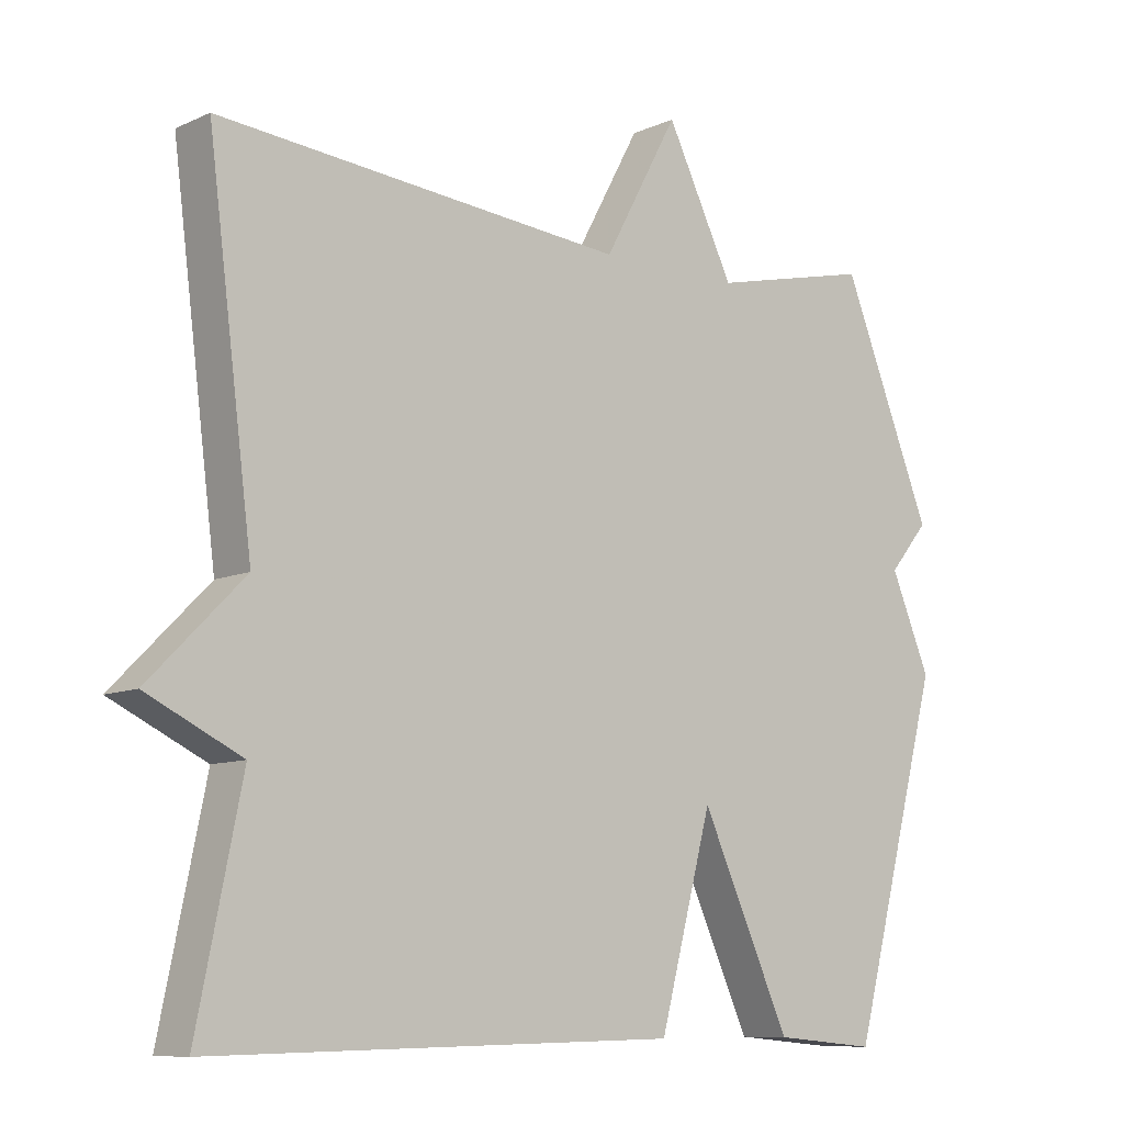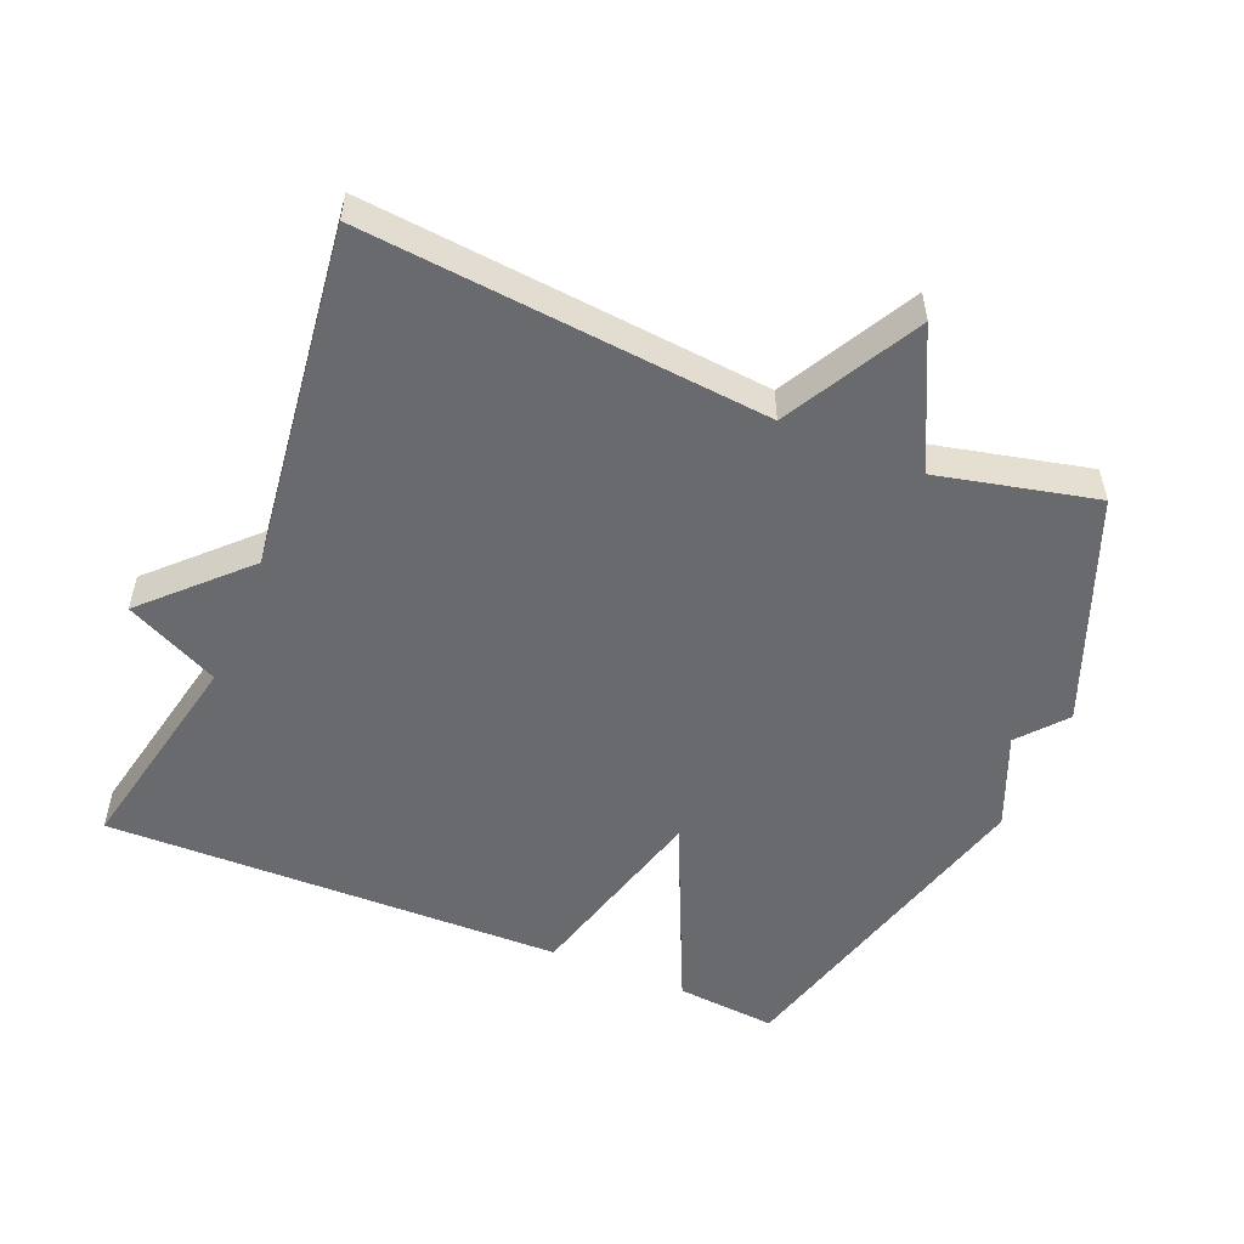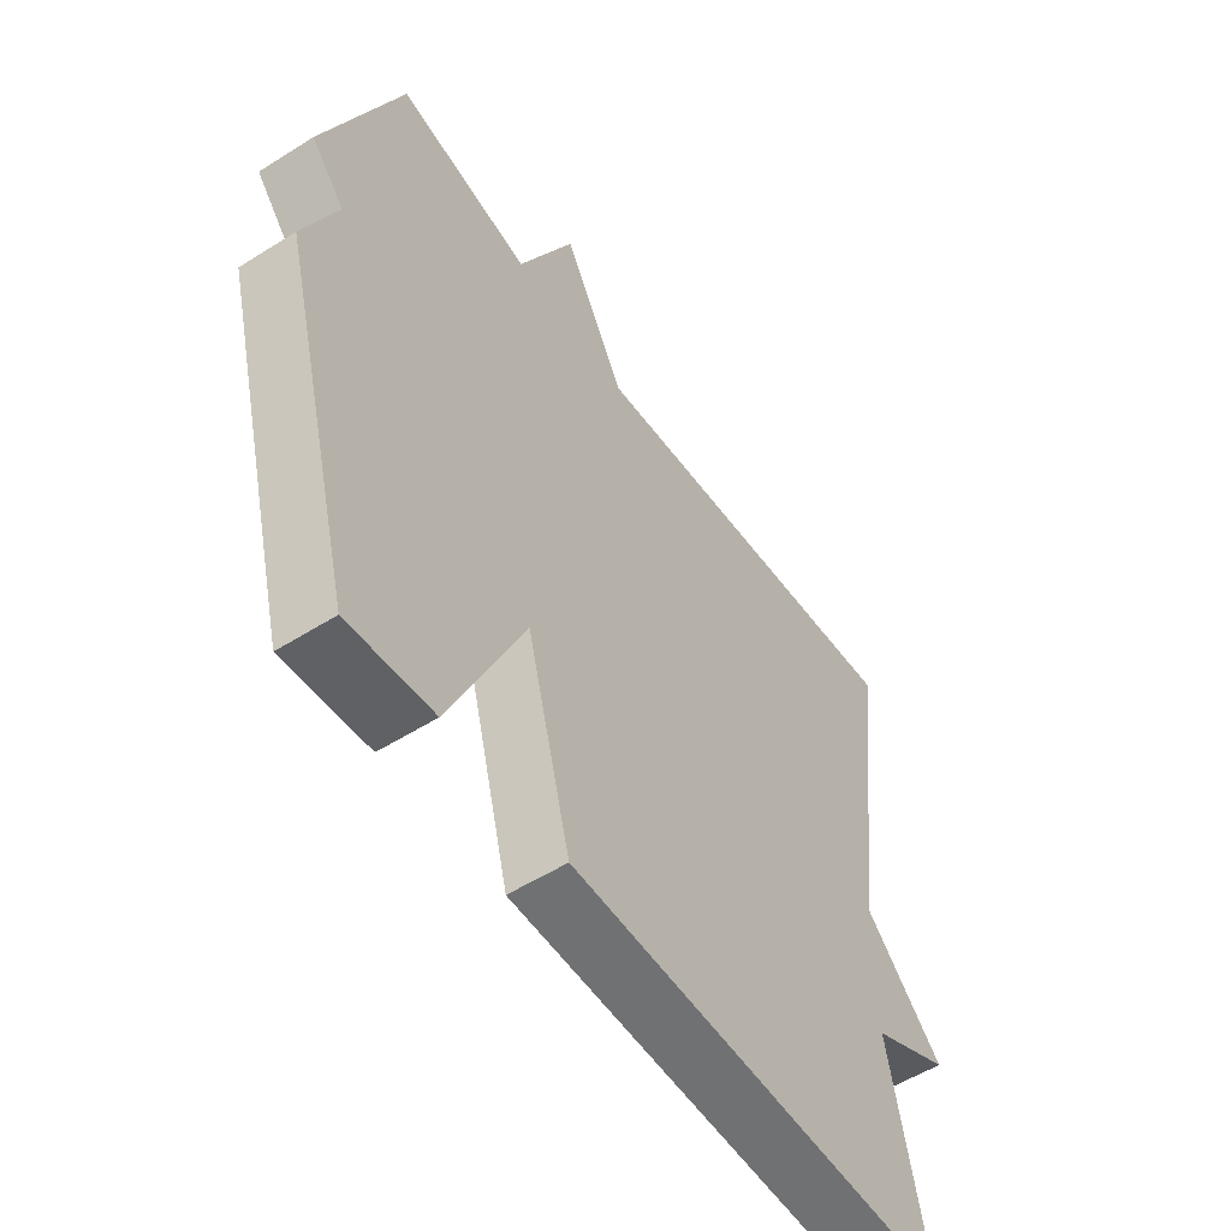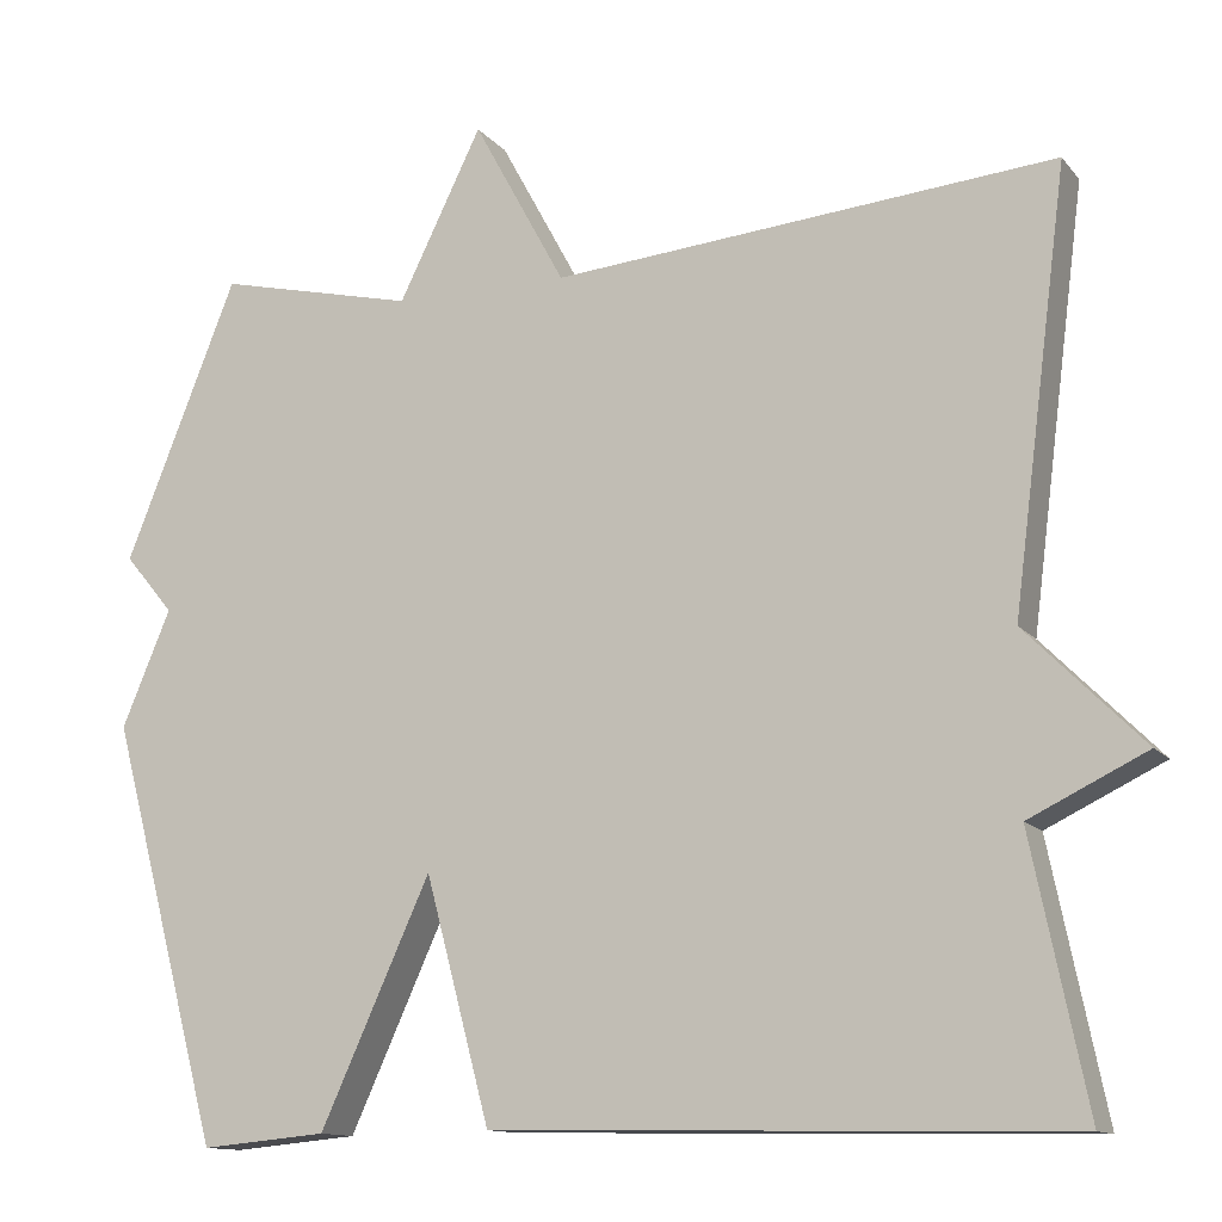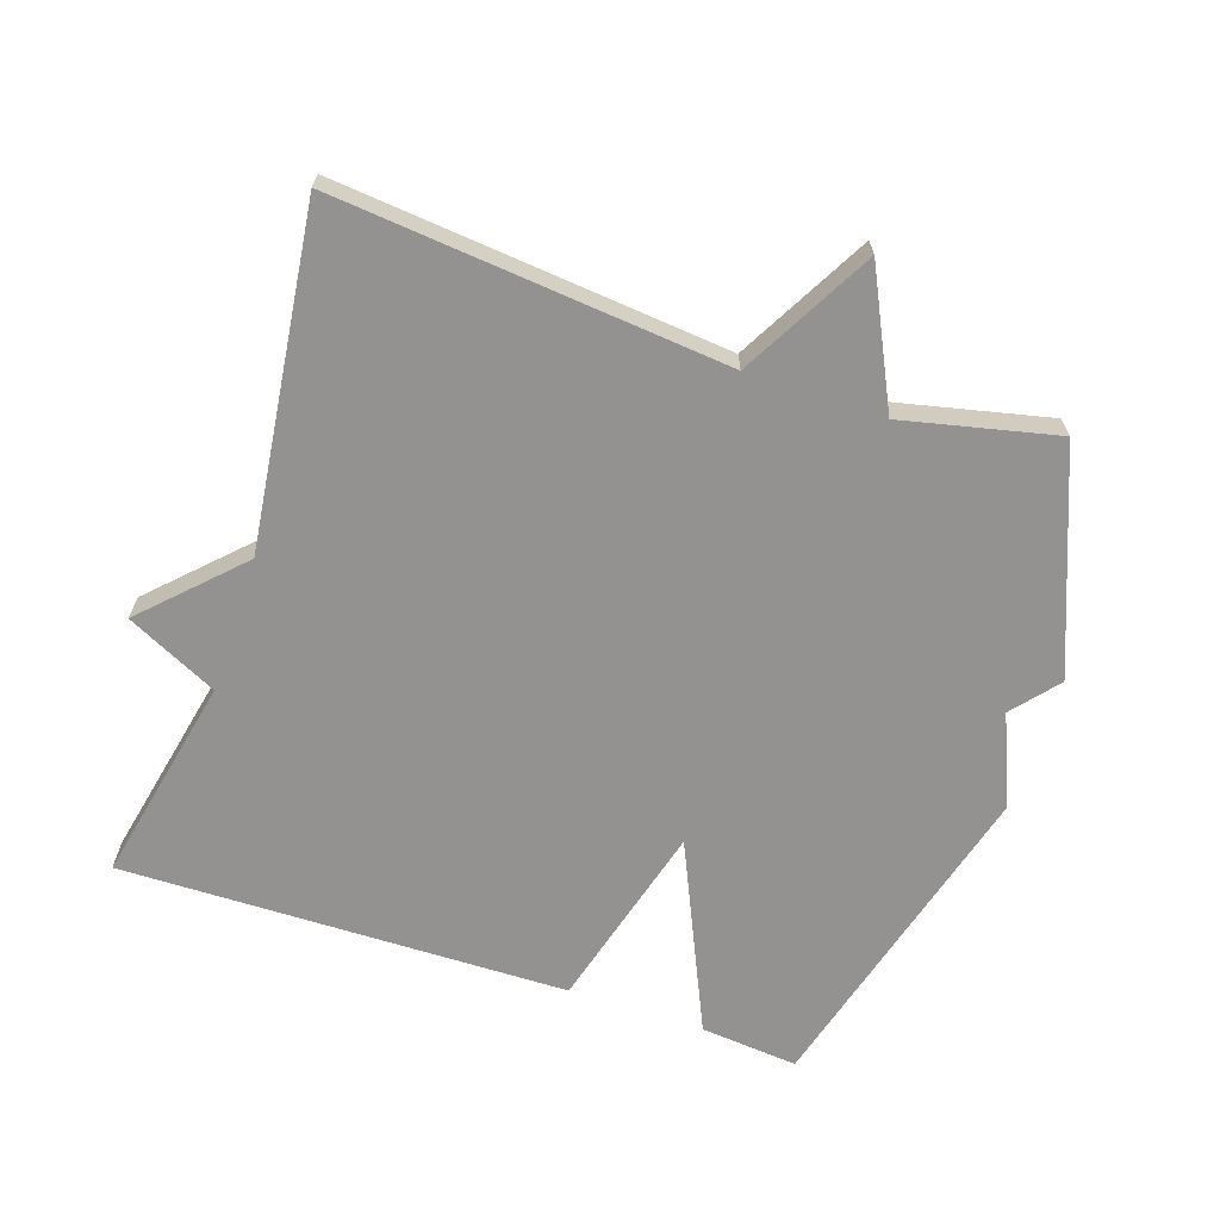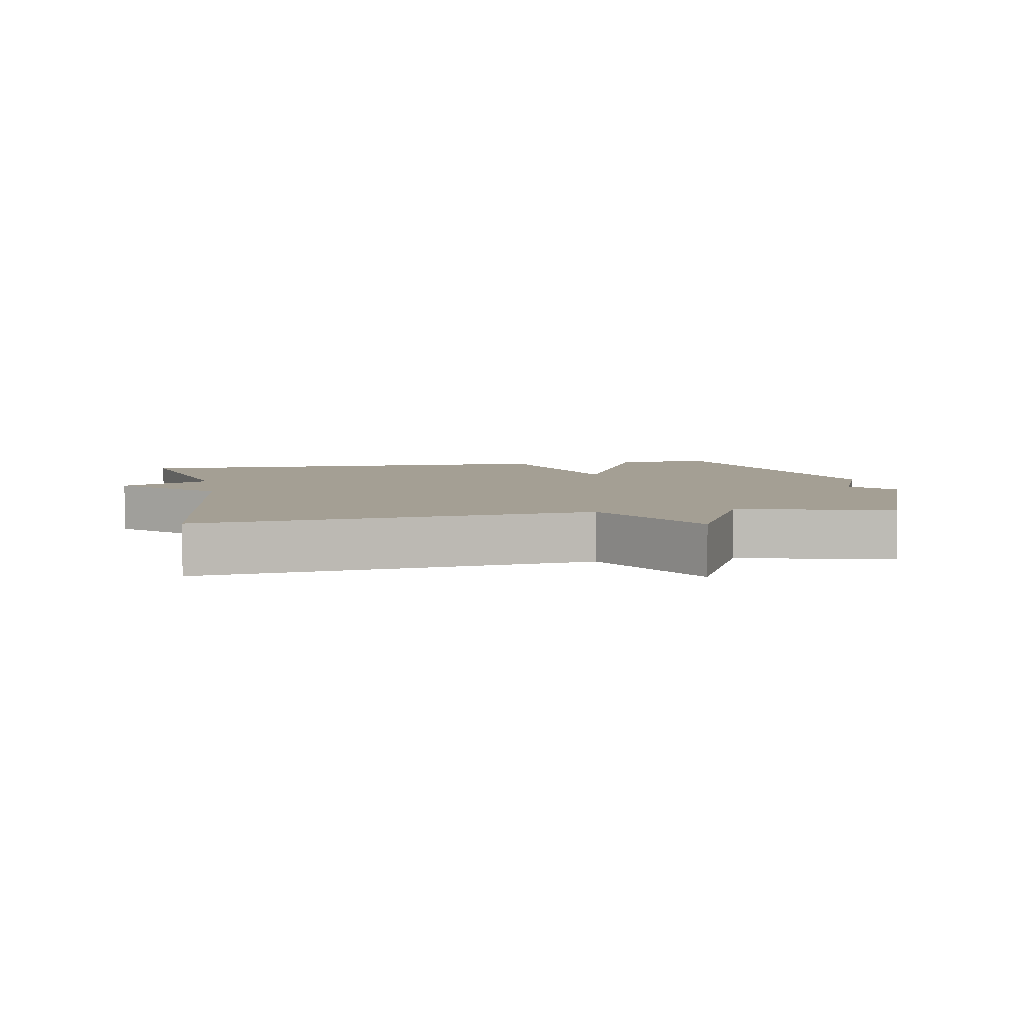
<metadata>
{"format":"obj","ext":"obj","renderer":"f3d","projection":"perspective","resolution":1024,"background":"white","views":[{"elev":-9.3,"azim":-40.6,"up":"+Z"},{"elev":-53.0,"azim":-22.7,"up":"+Y"},{"elev":-54.3,"azim":123.9,"up":"+Z"},{"elev":-12.6,"azim":-156.2,"up":"+Z"},{"elev":-66.4,"azim":-18.7,"up":"+Y"},{"elev":5.5,"azim":-11.1,"up":"+Y"}]}
</metadata>
<code>
v -0.5 0.07 0.5
v 0.074 0.07 0.448
v 0.179 0.07 0.641
v 0.274 0.07 0.448
v 0.5 0.07 0.5
v 0.628 0.07 0.18
v 0.572 0.07 0.113
v 0.628 0.07 -0.02
v 0.5 0.07 -0.5
v 0.356 0.07 -0.487
v 0.23 0.07 -0.21
v 0.156 0.07 -0.487
v -0.5 0.07 -0.5
v -0.437 0.07 -0.194
v -0.571 0.07 -0.129
v -0.437 0.07 0.006
v -0.5 0 0.5
v 0.074 0 0.448
v 0.179 0 0.641
v 0.274 0 0.448
v 0.5 0 0.5
v 0.628 0 0.18
v 0.572 0 0.113
v 0.628 0 -0.02
v 0.5 0 -0.5
v 0.356 0 -0.487
v 0.23 0 -0.21
v 0.156 0 -0.487
v -0.5 0 -0.5
v -0.437 0 -0.194
v -0.571 0 -0.129
v -0.437 0 0.006
f 14 15 16
f 11 12 13 14
f 11 14 16
f 9 10 11
f 8 9 11
f 7 8 11
f 7 11 16
f 6 7 16
f 5 6 16
f 4 5 16
f 2 3 4
f 2 4 16
f 1 2 16
f 32 31 30
f 30 29 28 27
f 32 30 27
f 27 26 25
f 27 25 24
f 27 24 23
f 32 27 23
f 32 23 22
f 32 22 21
f 32 21 20
f 20 19 18
f 32 20 18
f 32 18 17
f 1 17 18 2
f 2 18 19 3
f 3 19 20 4
f 4 20 21 5
f 5 21 22 6
f 6 22 23 7
f 7 23 24 8
f 8 24 25 9
f 9 25 26 10
f 10 26 27 11
f 11 27 28 12
f 12 28 29 13
f 13 29 30 14
f 14 30 31 15
f 15 31 32 16
f 16 32 17 1

</code>
